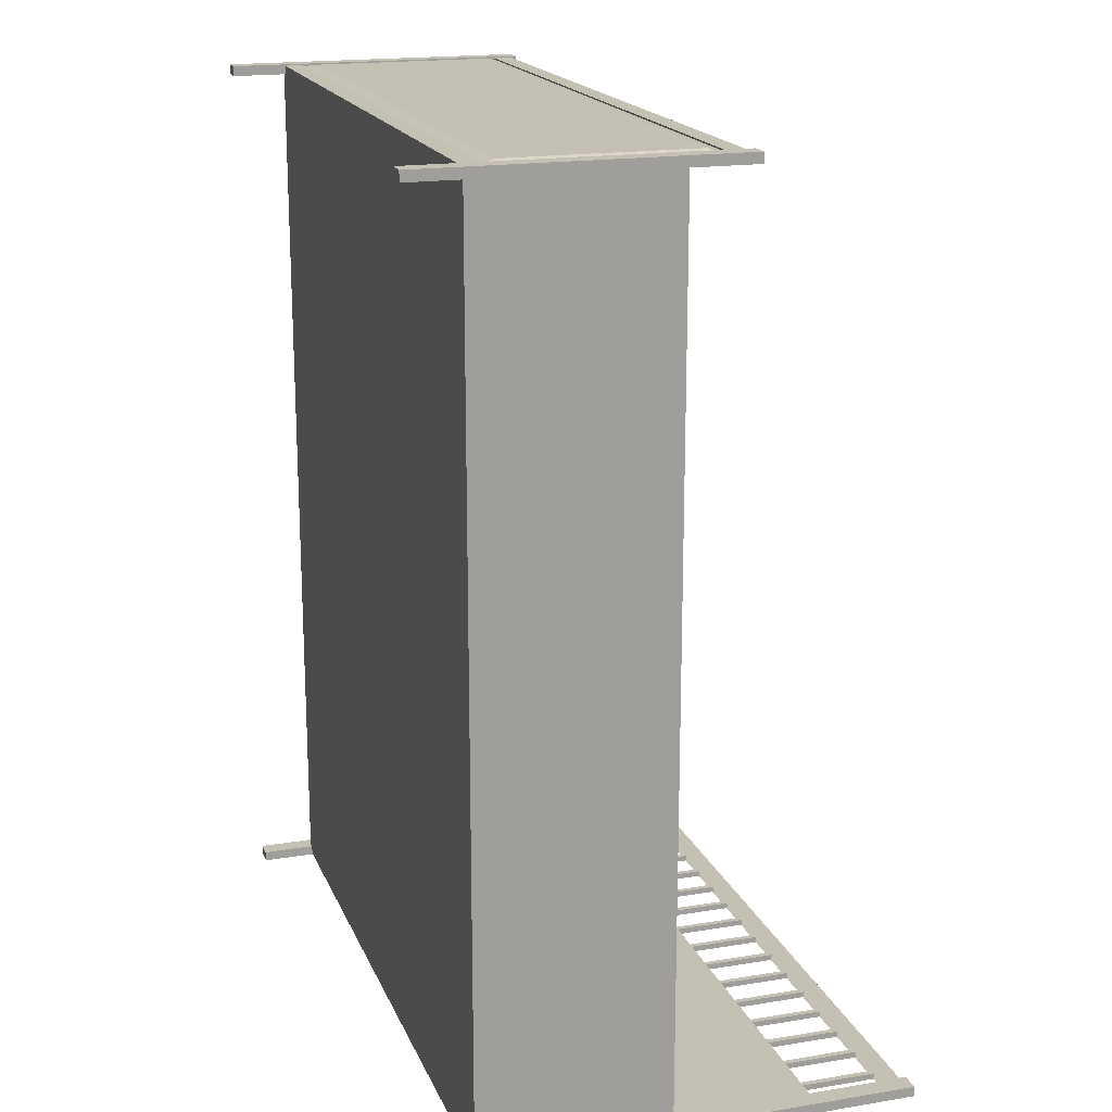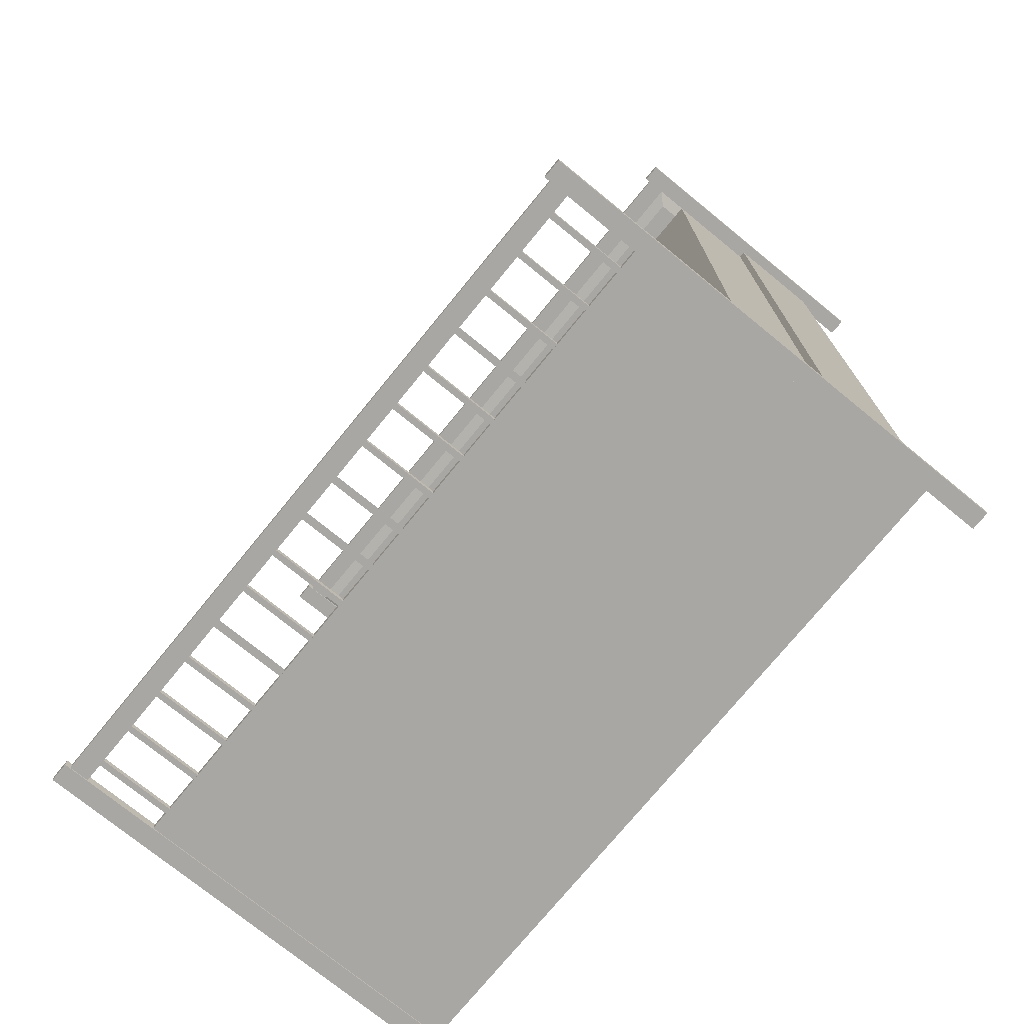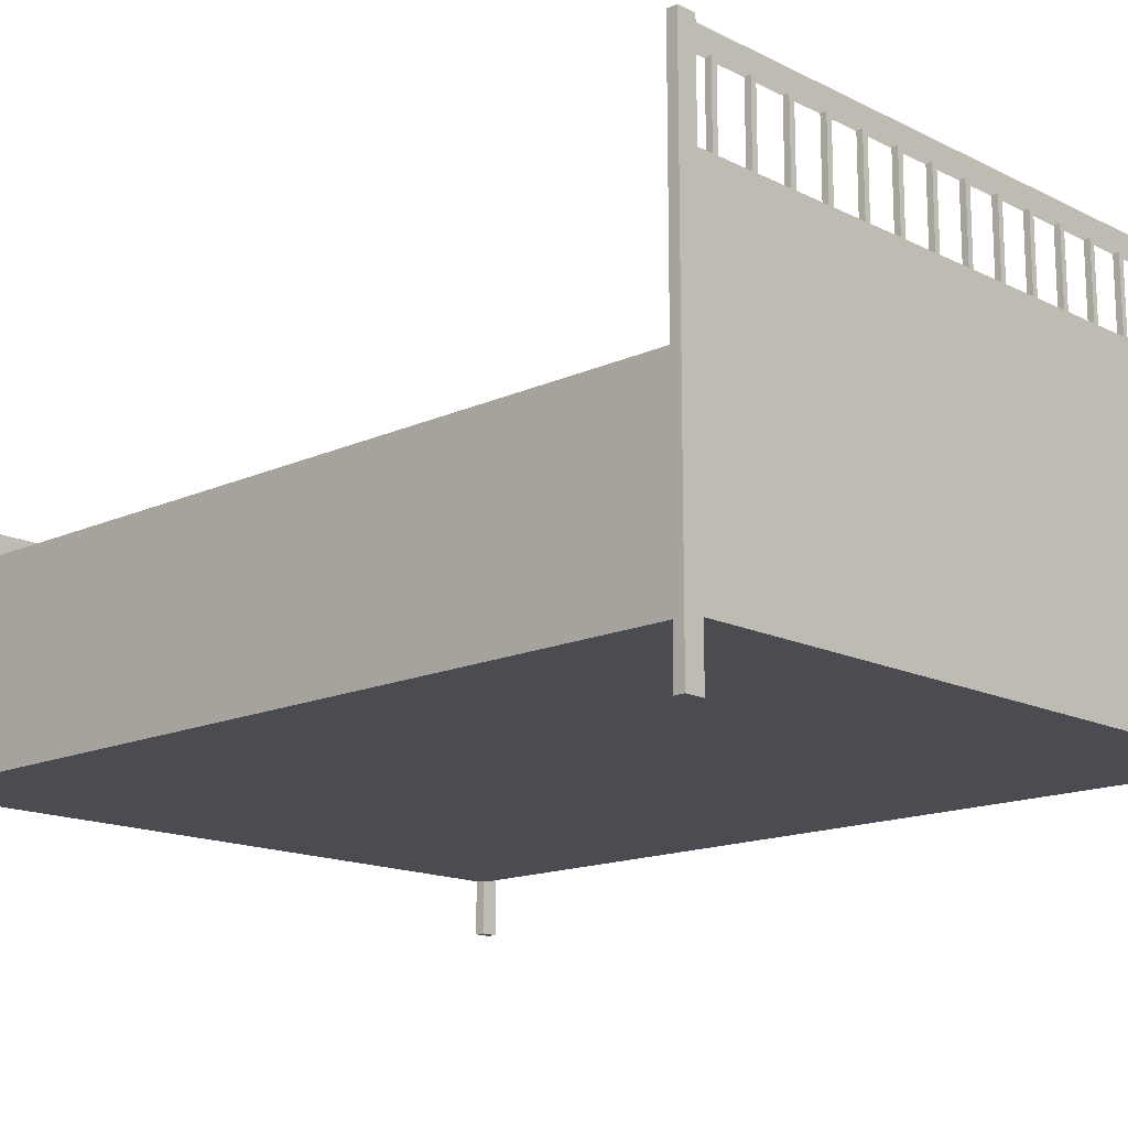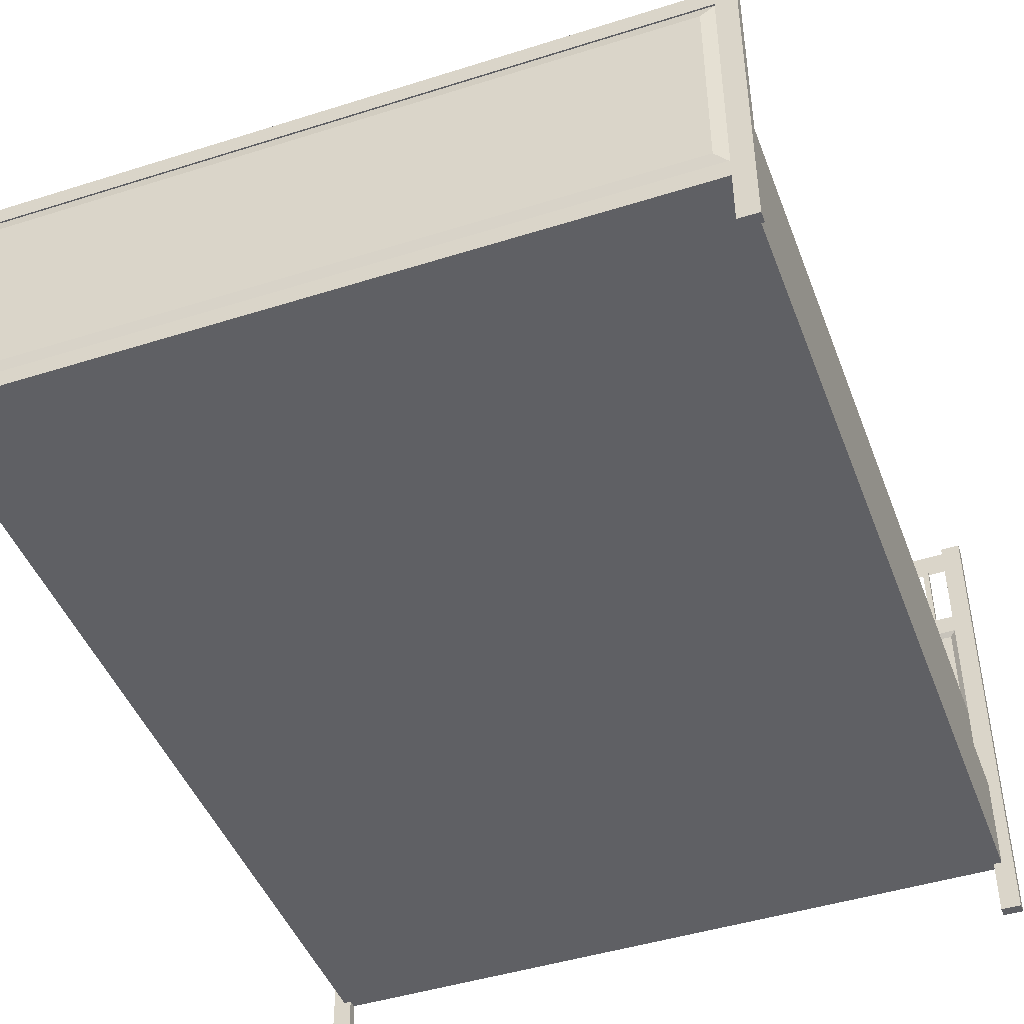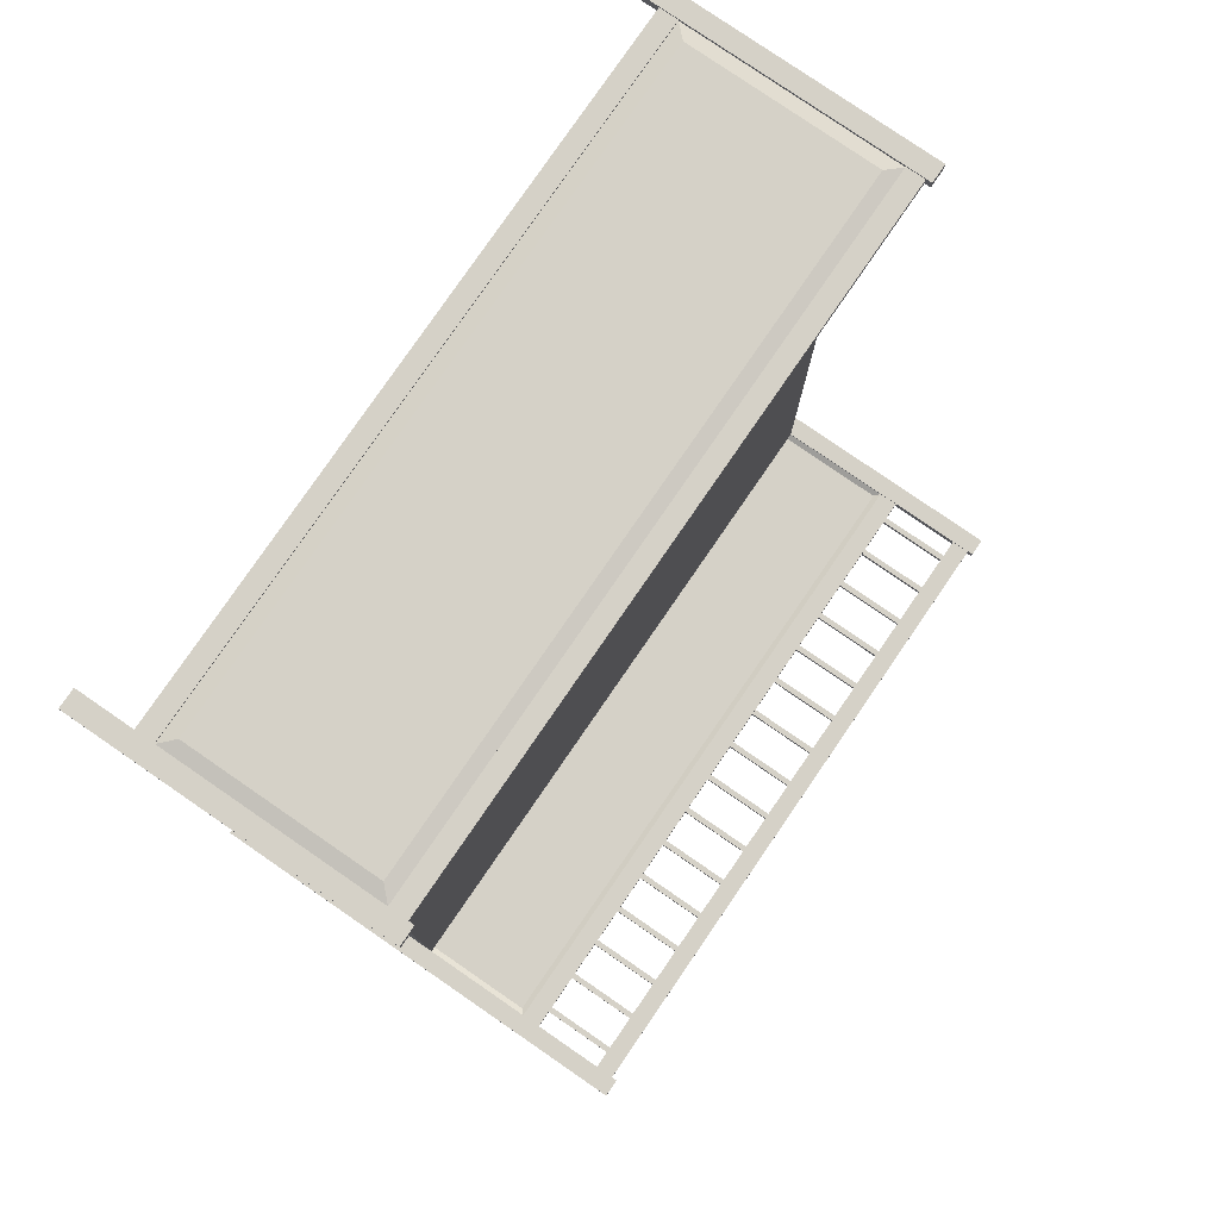
<metadata>
{"format":"obj","ext":"obj","renderer":"f3d","projection":"perspective","resolution":1024,"background":"white","views":[{"elev":18.2,"azim":72.3,"up":"+Z"},{"elev":-74.4,"azim":-129.2,"up":"+Z"},{"elev":-15.3,"azim":133.8,"up":"+Y"},{"elev":-45.3,"azim":20.1,"up":"+Y"},{"elev":79.4,"azim":124.5,"up":"+Z"}]}
</metadata>
<code>
g Mesh1 Hemnes___Queen_Bed_Frame1 Model
v 48.38 40.69 -79.23
v 48.89 34.13 -79.23
v 48.38 34.13 -79.23
f 1 2 3
v 48.89 40.69 -79.23
f 2 1 4
v 48.38 40.69 -79.75
f 4 5 1
v 48.89 40.69 -79.75
f 5 4 6
f 6 2 4
v 48.89 34.13 -79.75
f 2 6 7
f 7 5 6
v 48.38 34.13 -79.75
f 5 7 8
v 61.8 34.13 -79.81
f 8 9 7
v 45.12 34.13 -79.75
f 10 9 8
v 44.61 34.13 -79.75
f 11 9 10
v 41.36 34.13 -79.75
f 12 9 11
v 40.85 34.13 -79.75
f 13 9 12
v 37.6 34.13 -79.75
f 14 9 13
v 37.09 34.13 -79.75
f 15 9 14
v 33.84 34.13 -79.75
f 16 9 15
v 33.33 34.13 -79.75
f 17 9 16
v 30.08 34.13 -79.75
f 18 9 17
v 29.57 34.13 -79.75
f 19 9 18
v 26.32 34.13 -79.75
f 20 9 19
v 25.81 34.13 -79.75
f 21 9 20
v 22.56 34.13 -79.75
f 22 9 21
v 22.05 34.13 -79.75
f 23 9 22
v 18.8 34.13 -79.75
f 24 9 23
v 18.29 34.13 -79.75
f 25 9 24
v 15.03 34.13 -79.75
f 26 9 25
v 14.52 34.13 -79.75
f 27 9 26
v 11.27 34.13 -79.75
f 28 9 27
v 10.76 34.13 -79.75
f 29 9 28
v 7.511 34.13 -79.75
f 30 9 29
v 7.001 34.13 -79.75
f 31 9 30
v 3.75 34.13 -79.75
f 32 9 31
v 3.24 34.13 -79.75
f 33 9 32
v 1.614 34.13 -79.81
f 33 34 9
v 1.614 34.13 -79.16
f 34 33 35
v 3.24 34.13 -79.23
f 36 35 33
v 61.8 34.13 -79.16
f 35 36 37
v 3.75 34.13 -79.23
f 37 36 38
v 3.24 40.69 -79.23
f 39 38 36
v 3.75 40.69 -79.23
f 38 39 40
v 3.24 40.69 -79.75
f 40 41 39
v 3.75 40.69 -79.75
f 41 40 42
f 42 38 40
f 38 42 32
f 32 41 42
f 41 32 33
f 39 33 41
f 33 39 36
f 32 31 38
v 7.001 34.13 -79.23
f 43 38 31
f 37 38 43
v 7.511 34.13 -79.23
f 37 43 44
v 7.001 40.69 -79.23
f 45 44 43
v 7.511 40.69 -79.23
f 44 45 46
v 7.001 40.69 -79.75
f 46 47 45
v 7.511 40.69 -79.75
f 47 46 48
f 48 44 46
f 44 48 30
f 30 47 48
f 47 30 31
f 45 31 47
f 31 45 43
f 30 29 44
v 10.76 34.13 -79.23
f 49 44 29
f 37 44 49
v 11.27 34.13 -79.23
f 37 49 50
v 10.76 40.69 -79.23
f 51 50 49
v 11.27 40.69 -79.23
f 50 51 52
v 10.76 40.69 -79.75
f 52 53 51
v 11.27 40.69 -79.75
f 53 52 54
f 54 50 52
f 50 54 28
f 28 53 54
f 53 28 29
f 51 29 53
f 29 51 49
f 28 27 50
v 14.52 34.13 -79.23
f 55 50 27
f 37 50 55
v 15.03 34.13 -79.23
f 37 55 56
v 14.52 40.69 -79.23
f 57 56 55
v 15.03 40.69 -79.23
f 56 57 58
v 15.03 40.69 -79.75
f 59 56 58
f 56 59 26
v 14.52 40.69 -79.75
f 26 60 59
f 60 26 27
f 26 25 56
v 18.29 34.13 -79.23
f 61 56 25
f 37 56 61
v 18.8 34.13 -79.23
f 37 61 62
v 18.29 40.69 -79.23
f 63 62 61
v 18.8 40.69 -79.23
f 62 63 64
v 18.29 40.69 -79.75
f 64 65 63
v 18.8 40.69 -79.75
f 65 64 66
f 66 62 64
f 62 66 24
f 24 65 66
f 65 24 25
f 63 25 65
f 25 63 61
f 24 23 62
v 22.05 34.13 -79.23
f 67 62 23
f 37 62 67
v 22.56 34.13 -79.23
f 37 67 68
v 22.05 40.69 -79.23
f 69 68 67
v 22.56 40.69 -79.23
f 68 69 70
v 22.05 40.69 -79.75
f 70 71 69
v 22.56 40.69 -79.75
f 71 70 72
f 72 68 70
f 68 72 22
f 22 71 72
f 71 22 23
f 69 23 71
f 23 69 67
f 22 21 68
v 25.81 34.13 -79.23
f 73 68 21
f 37 68 73
v 26.32 34.13 -79.23
f 37 73 74
v 25.81 40.69 -79.23
f 75 74 73
v 26.32 40.69 -79.23
f 74 75 76
v 25.81 40.69 -79.75
f 76 77 75
v 26.32 40.69 -79.75
f 77 76 78
f 78 74 76
f 74 78 20
f 20 77 78
f 77 20 21
f 75 21 77
f 21 75 73
f 20 19 74
v 29.57 34.13 -79.23
f 79 74 19
f 37 74 79
v 30.08 34.13 -79.23
f 37 79 80
v 29.57 40.69 -79.23
f 81 80 79
v 30.08 40.69 -79.23
f 80 81 82
v 30.08 40.69 -79.75
f 83 80 82
f 80 83 18
v 29.57 40.69 -79.75
f 18 84 83
f 84 18 19
f 18 17 80
v 33.33 34.13 -79.23
f 85 80 17
f 37 80 85
v 33.84 34.13 -79.23
f 37 85 86
v 33.33 40.69 -79.23
f 87 86 85
v 33.84 40.69 -79.23
f 86 87 88
v 33.84 40.69 -79.75
f 89 86 88
f 86 89 16
v 33.33 40.69 -79.75
f 16 90 89
f 90 16 17
f 16 15 86
v 37.09 34.13 -79.23
f 91 86 15
f 37 86 91
v 37.6 34.13 -79.23
f 37 91 92
v 37.09 40.69 -79.23
f 93 92 91
v 37.6 40.69 -79.23
f 92 93 94
v 37.09 40.69 -79.75
f 94 95 93
v 37.6 40.69 -79.75
f 95 94 96
f 96 92 94
f 92 96 14
f 14 95 96
f 95 14 15
f 93 15 95
f 15 93 91
f 14 13 92
v 40.85 34.13 -79.23
f 97 92 13
f 37 92 97
v 41.36 34.13 -79.23
f 37 97 98
v 40.85 40.69 -79.23
f 99 98 97
v 41.36 40.69 -79.23
f 98 99 100
v 40.85 40.69 -79.75
f 100 101 99
v 41.36 40.69 -79.75
f 101 100 102
f 102 98 100
f 98 102 12
f 12 101 102
f 101 12 13
f 99 13 101
f 13 99 97
f 12 11 98
v 44.61 34.13 -79.23
f 103 98 11
f 37 98 103
v 45.12 34.13 -79.23
f 37 103 104
v 44.61 40.69 -79.23
f 105 104 103
v 45.12 40.69 -79.23
f 104 105 106
v 45.12 40.69 -79.75
f 107 104 106
f 104 107 10
v 44.61 40.69 -79.75
f 10 108 107
f 108 10 11
f 10 8 104
f 3 104 8
f 37 104 3
f 37 3 2
v 52.14 34.13 -79.23
f 37 2 109
v 52.14 34.13 -79.75
f 109 2 110
f 7 110 2
f 7 9 110
v 52.65 34.13 -79.75
f 110 9 111
v 55.9 34.13 -79.75
f 111 9 112
v 56.41 34.13 -79.75
f 112 9 113
v 59.66 34.13 -79.75
f 113 9 114
v 60.17 34.13 -79.75
f 114 9 115
v 60.17 34.13 -79.23
f 115 9 116
f 37 116 9
v 59.66 34.13 -79.23
f 37 117 116
v 56.41 34.13 -79.23
f 37 118 117
v 55.9 34.13 -79.23
f 37 119 118
v 52.65 34.13 -79.23
f 37 120 119
f 37 109 120
v 52.14 40.69 -79.23
f 121 120 109
v 52.65 40.69 -79.23
f 120 121 122
v 52.14 40.69 -79.75
f 122 123 121
v 52.65 40.69 -79.75
f 123 122 124
f 124 120 122
f 120 124 111
f 111 123 124
f 123 111 110
f 121 110 123
f 110 121 109
f 111 112 120
f 119 120 112
v 55.9 40.69 -79.23
f 112 125 119
v 55.9 40.69 -79.75
f 125 112 126
f 126 113 112
v 56.41 40.69 -79.75
f 113 126 127
v 56.41 40.69 -79.23
f 126 128 127
f 128 126 125
f 118 125 128
f 125 118 119
f 127 118 128
f 118 127 113
f 113 114 118
f 117 118 114
v 59.66 40.69 -79.23
f 114 129 117
v 59.66 40.69 -79.75
f 129 114 130
f 130 115 114
v 60.17 40.69 -79.75
f 115 130 131
v 60.17 40.69 -79.23
f 130 132 131
f 132 130 129
f 116 129 132
f 129 116 117
f 131 116 132
f 116 131 115
v 61.8 4.82 -79.81
f 37 133 9
v 61.8 32.38 -79.16
f 134 133 37
v 61.8 13.52 -79.16
f 135 133 134
v 61.8 13.52 -79.04
f 136 133 135
v 61.8 4.82 -79.04
f 133 136 137
v 62.48 4.82 -79.04
f 136 138 137
v 62.48 13.52 -79.04
f 138 136 139
v 62.48 13.52 -0.8876
f 136 140 139
v 61.8 13.52 -0.8876
f 140 136 141
v 61.8 21.98 -0.8876
f 136 142 141
v 61.8 21.98 -79.04
f 142 136 143
v 1.614 21.98 -79.04
f 136 144 143
v 1.614 13.52 -79.04
f 144 136 145
v 1.614 13.52 -79.16
f 136 146 145
v 2.091 13.52 -79.44
f 146 136 147
v 61.32 13.52 -79.44
f 147 136 148
f 148 136 135
f 135 143 136
v 61.8 32.38 -79.04
f 143 135 149
f 149 135 134
v 61.32 31.9 -79.44
f 135 150 134
f 150 135 148
v 2.091 31.9 -79.44
f 148 151 150
f 151 148 147
v 1.614 32.38 -79.16
f 147 152 151
f 152 147 146
f 145 152 146
f 144 152 145
v 1.614 32.38 -79.04
f 152 144 153
v 8.202e-17 42.88 -79.04
f 144 154 153
f 145 154 144
v 1 13.52 -79.04
f 155 154 145
v 1 4.82 -79.04
f 156 154 155
v 8.202e-17 4.899e-16 -79.04
f 156 157 154
v 1.614 4.899e-16 -79.04
f 157 156 158
v 1.614 4.82 -79.04
f 158 156 159
v 1.614 4.82 -0.8876
f 156 160 159
v 1 4.82 -0.8876
f 160 156 161
f 161 155 156
v 1 13.52 -0.8876
f 155 161 162
v 0 27.04 -0.8876
f 161 163 162
v 0 3.62e-16 -0.8876
f 161 164 163
f 160 164 161
v 1.614 0 -0.8876
f 164 160 165
v 1.614 4.82 -0.125
f 166 165 160
v 1.614 0 -0
f 166 167 165
v 1.614 27.04 -2.294e-31
f 167 166 168
v 1.614 6.434 -0.125
f 169 168 166
v 1.614 26.54 -0.125
f 170 168 169
v 1.614 27.04 -0.8876
f 168 170 171
v 1.614 26.54 -0.7626
f 171 170 172
v 61.8 26.54 -0.125
f 173 172 170
v 61.8 26.54 -0.7626
f 172 173 174
v 61.8 27.04 -0.8876
f 173 175 174
v 61.8 27.04 -2.294e-31
f 173 176 175
v 61.8 5.875e-16 -3.331e-16
f 176 173 177
v 61.8 6.434 -0.125
f 177 173 178
v 61.8 24.92 -0.125
f 179 178 173
v 61.8 6.434 -0.25
f 178 179 180
v 61.8 24.92 -0.25
f 180 179 181
v 1.614 24.92 -0.125
f 182 181 179
v 1.614 24.92 -0.25
f 181 182 183
v 1.614 6.434 -0.25
f 182 184 183
f 184 182 169
f 170 169 182
f 182 173 170
f 173 182 179
f 178 184 169
f 184 178 180
v 60.66 7.573 -2.294e-31
f 185 184 180
v 2.753 7.573 -2.294e-31
f 184 185 186
v 60.66 23.79 -2.294e-31
f 187 186 185
v 2.753 23.79 -2.294e-31
f 186 187 188
f 181 188 187
f 188 181 183
f 183 186 188
f 186 183 184
f 185 181 187
f 181 185 180
f 166 178 169
v 61.8 4.819 -0.125
f 178 166 189
f 189 160 166
f 160 189 159
v 1.614 4.82 -79.81
f 159 189 190
f 190 189 133
v 61.8 4.819 -0.8876
f 133 189 191
v 61.8 4.899e-16 -0.8876
f 192 189 191
f 177 189 192
f 189 177 178
v 63.48 3.939e-16 -0.8876
f 193 177 192
v 63.48 4.899e-16 -2.294e-31
f 177 193 194
v 63.48 27.04 -2.294e-31
f 193 195 194
v 63.48 27.04 -0.8876
f 195 193 196
v 62.48 4.82 -0.8876
f 193 197 196
f 197 193 192
f 197 192 191
f 197 137 191
f 137 197 138
f 139 197 138
f 197 139 140
f 196 197 140
f 196 140 141
f 196 141 142
f 141 175 142
f 141 174 175
v 61.8 24.85 -0.7626
f 141 198 174
v 61.8 13.52 -0.6376
f 199 198 141
v 61.8 24.85 -0.6376
f 198 199 200
v 60.66 21.98 -0.8876
f 199 201 200
v 60.66 13.52 -0.8876
f 201 199 202
f 141 202 199
f 201 141 202
f 141 201 142
f 143 201 142
v 2.753 21.98 -0.8876
f 143 203 201
f 144 203 143
v 1.614 21.98 -0.8876
f 203 144 204
v 1.614 13.52 -0.8876
f 144 205 204
f 205 144 145
f 155 205 145
f 205 155 162
f 162 163 205
f 205 163 204
f 204 163 171
v 8.202e-17 27.04 -2.294e-31
f 206 171 163
f 171 206 168
v 8.202e-17 4.899e-16 -2.294e-31
f 207 168 206
f 168 207 167
f 207 165 167
f 165 207 164
f 207 163 164
f 163 207 206
f 171 205 204
v 1.614 24.85 -0.7626
f 171 208 205
f 171 172 208
f 172 198 208
f 198 172 174
v 1.614 24.85 -0.6376
f 198 209 208
f 209 198 200
v 60.66 23.71 -0.8876
f 210 209 200
v 2.753 23.71 -0.8876
f 209 210 211
f 201 211 210
f 211 201 203
f 203 209 211
v 2.753 13.52 -0.8876
f 212 209 203
v 1.614 13.52 -0.6376
f 209 212 213
f 212 205 213
f 204 212 205
f 212 204 203
f 205 209 213
f 209 205 208
f 200 201 210
f 196 142 175
f 175 195 196
f 195 175 176
f 177 195 176
f 195 177 194
v 63.48 42.88 -79.04
f 214 138 139
v 63.48 4.899e-16 -79.04
f 215 138 214
f 215 137 138
v 61.8 4.899e-16 -79.04
f 137 215 216
v 63.48 4.899e-16 -79.94
f 216 217 215
v 61.8 4.899e-16 -79.94
f 217 216 218
f 218 137 216
f 137 218 133
v 61.8 4.82 -79.94
f 133 218 219
f 219 217 218
v 63.48 42.88 -79.94
f 217 219 220
v 61.8 32.38 -79.94
f 220 219 221
v 61.8 32.38 -79.81
f 222 219 221
f 219 222 133
f 9 133 222
v 1.614 32.38 -79.81
f 133 223 222
f 223 133 190
v 1.614 4.82 -79.94
f 224 223 190
v 1.614 32.38 -79.94
f 223 224 225
v 8.202e-17 42.88 -79.94
f 224 226 225
v 1.614 4.899e-16 -79.94
f 227 226 224
v 8.202e-17 4.899e-16 -79.94
f 226 227 228
f 227 157 228
f 157 227 158
f 158 190 227
f 190 158 159
f 227 190 224
f 157 226 228
f 226 157 154
v 1.614 42.88 -79.04
f 229 226 154
v 1.614 42.88 -79.94
f 226 229 230
v 1.614 42.38 -79.16
f 229 231 230
v 1.614 42.38 -79.04
f 231 229 232
f 232 154 229
v 1.614 40.69 -79.04
f 233 154 232
v 1.614 34.13 -79.04
f 234 154 233
f 153 154 234
f 35 153 234
f 153 35 152
f 35 134 152
f 134 35 37
v 61.8 34.13 -79.04
f 235 134 37
f 134 235 149
f 214 149 235
f 214 143 149
f 214 139 143
f 143 139 136
v 61.8 40.69 -79.04
f 214 235 236
f 37 236 235
v 61.8 40.69 -79.16
f 236 37 237
f 237 37 9
v 61.8 40.69 -79.81
f 237 9 238
v 61.8 34.13 -79.94
f 238 9 239
f 9 221 239
f 221 9 222
f 222 34 9
f 34 222 223
f 225 34 223
v 1.614 34.13 -79.94
f 34 225 240
f 225 226 240
f 240 226 230
v 1.614 42.38 -79.81
f 230 241 240
f 230 231 241
v 61.8 42.38 -79.16
f 242 241 231
v 61.8 42.38 -79.81
f 241 242 243
f 242 238 243
f 238 242 237
f 237 231 242
v 1.614 40.69 -79.16
f 231 237 244
f 233 231 244
f 231 233 232
f 233 35 244
f 35 233 234
f 244 35 34
v 1.614 40.69 -79.81
f 244 34 245
f 245 34 240
f 245 240 241
f 241 238 245
f 238 241 243
v 61.8 40.69 -79.94
f 246 243 238
v 61.8 42.38 -79.94
f 243 246 247
f 220 246 247
f 220 239 246
f 220 221 239
f 238 239 246
v 61.8 42.88 -79.94
f 220 247 248
f 248 243 247
f 248 242 243
v 61.8 42.88 -79.04
f 249 242 248
v 61.8 42.38 -79.04
f 242 249 250
f 214 250 249
f 214 236 250
f 237 250 236
f 250 237 242
f 214 248 249
f 248 214 220
f 214 217 220
f 217 214 215
f 150 152 134
f 152 150 151
f 133 191 137
f 8 1 3
f 1 8 5

</code>
